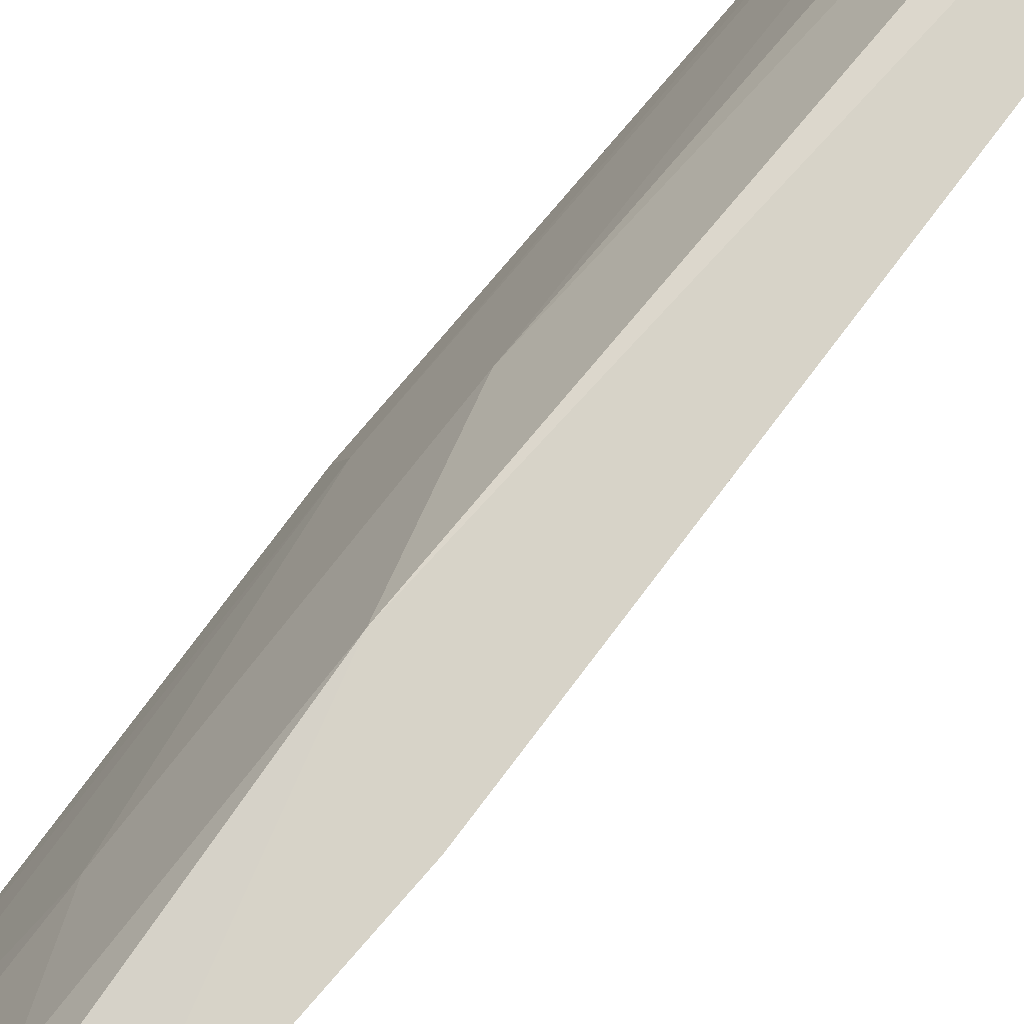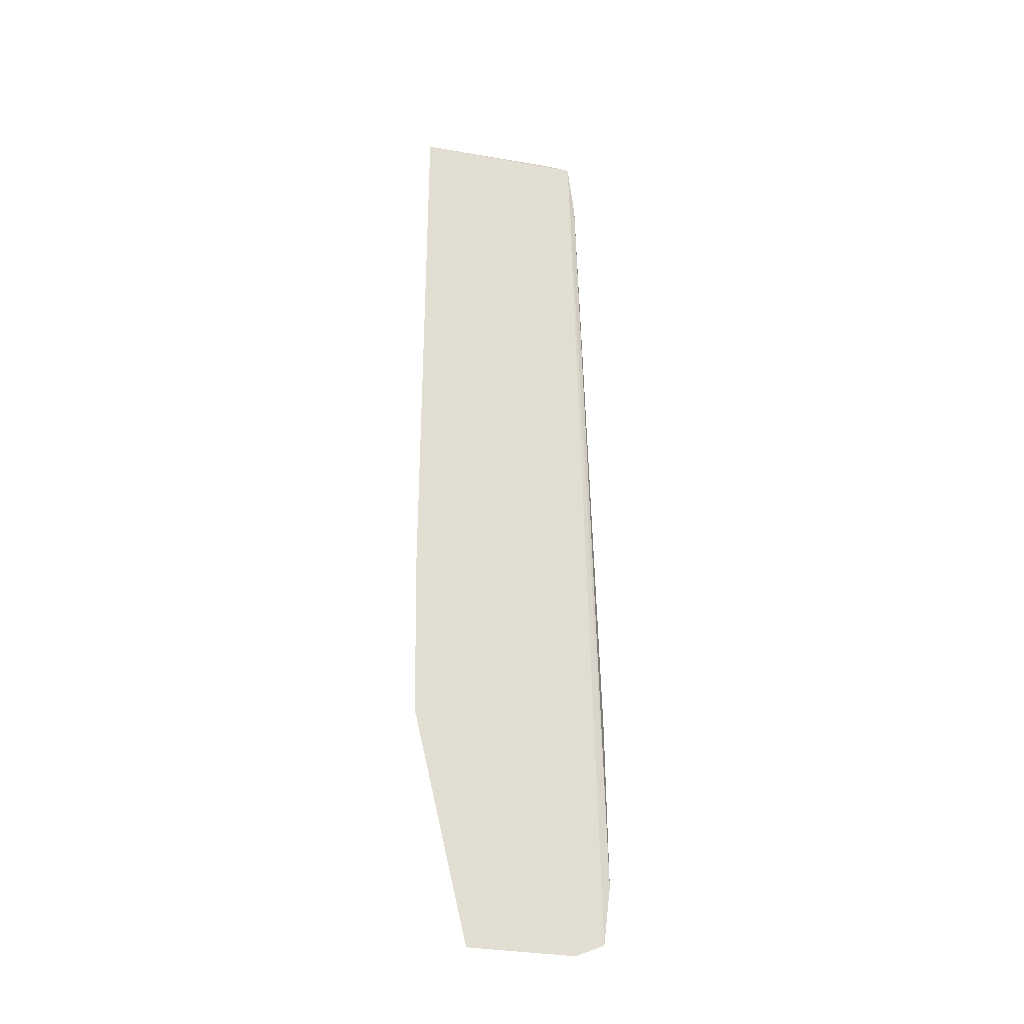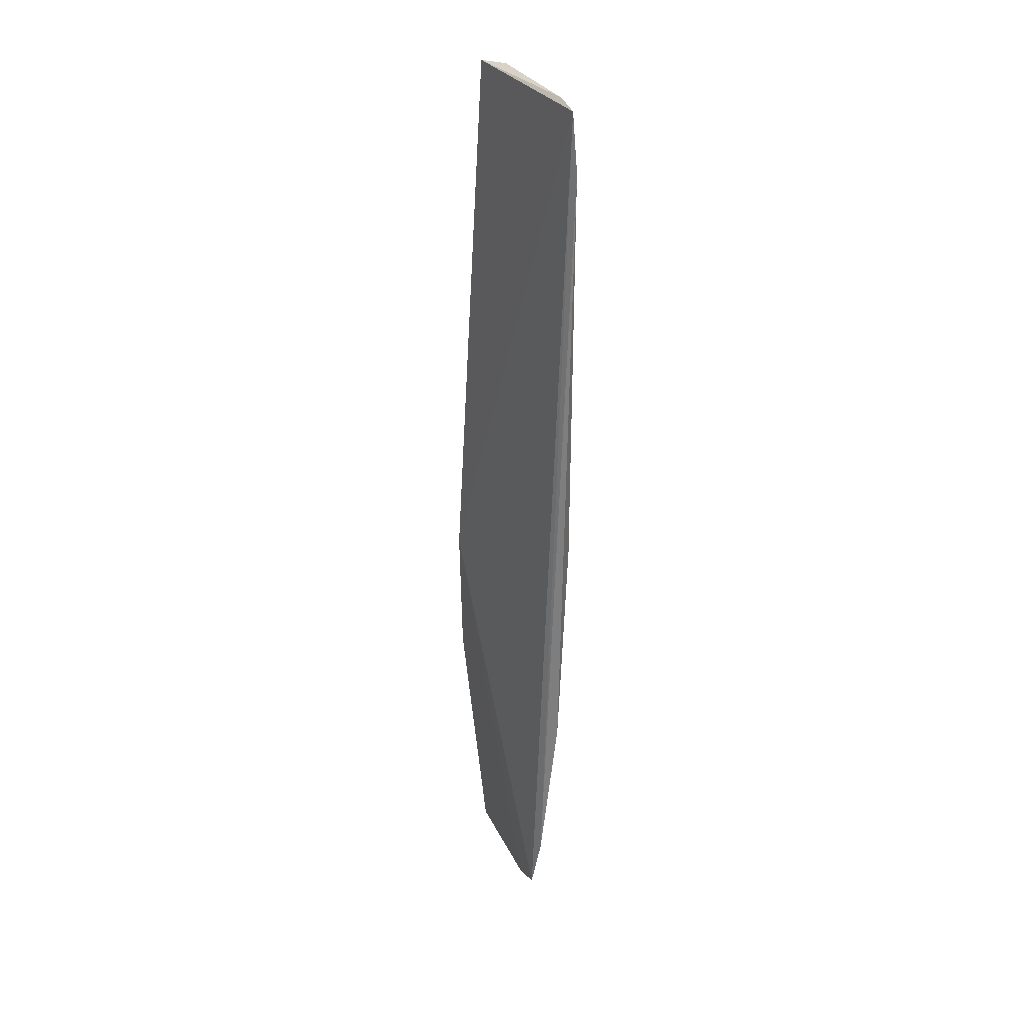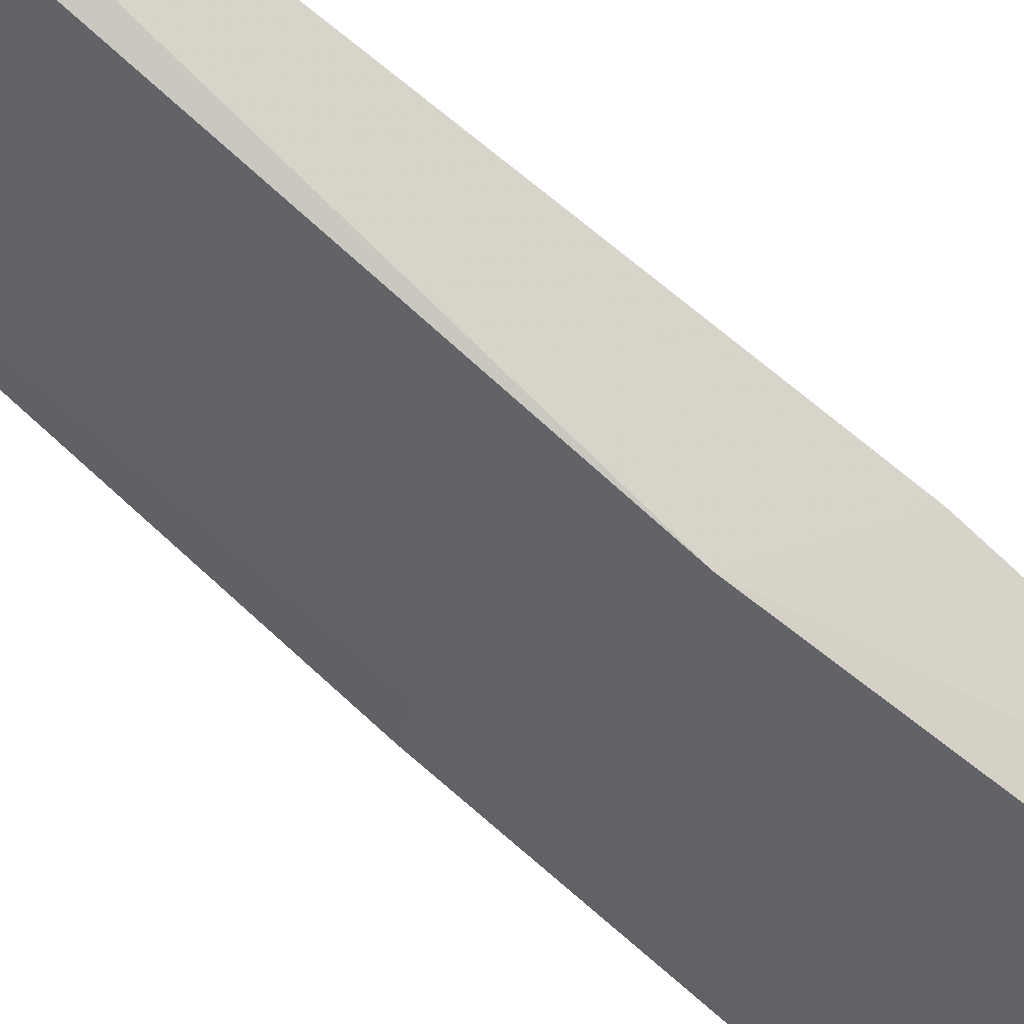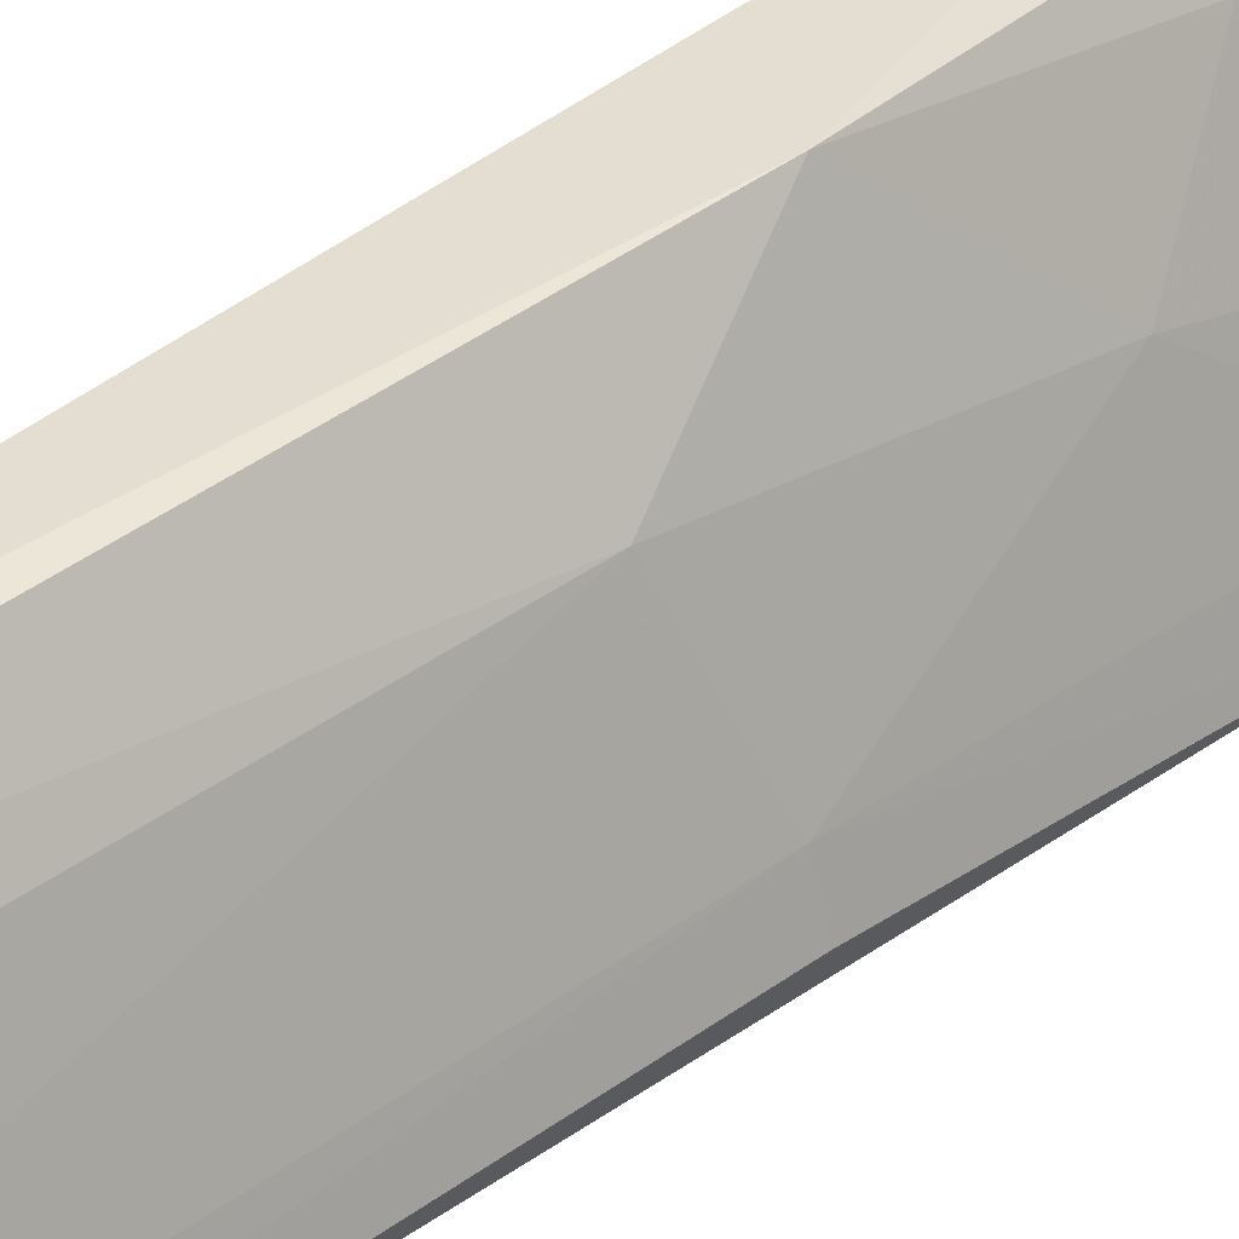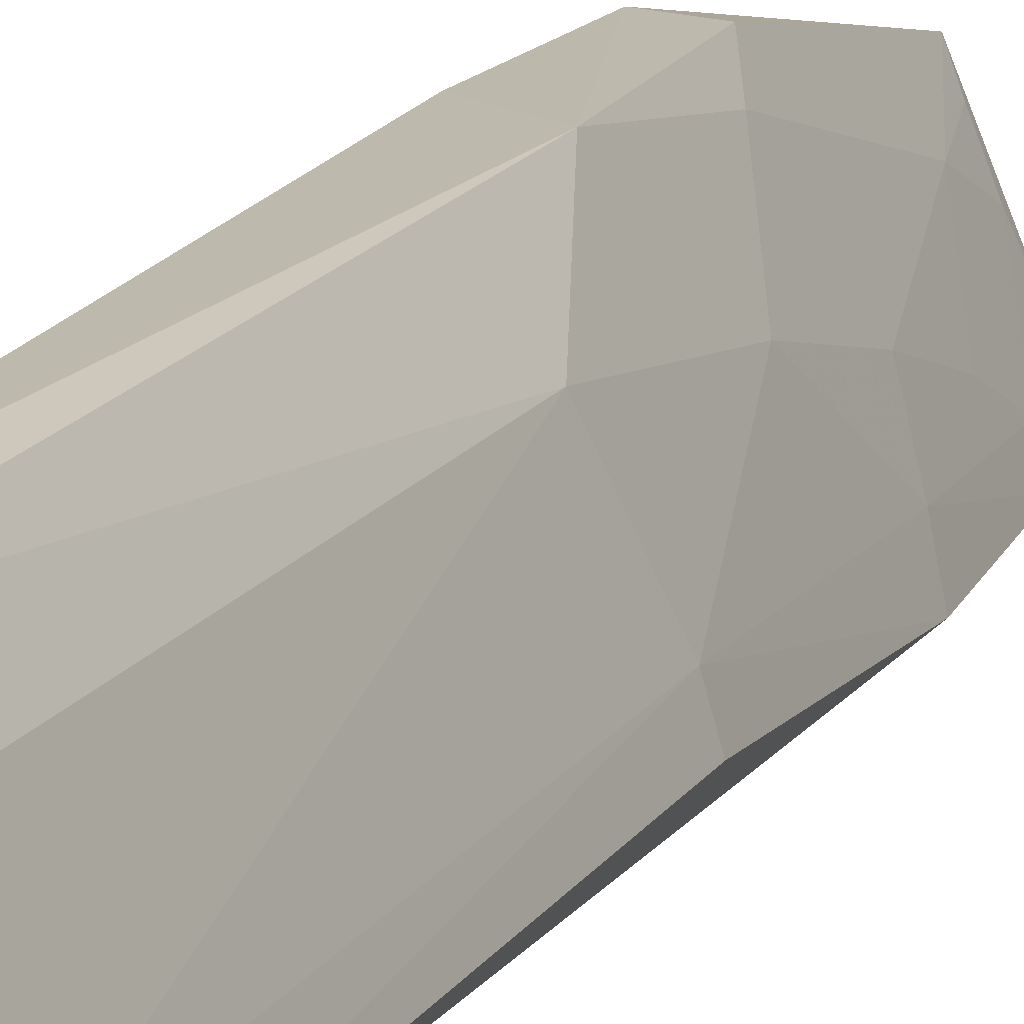
<metadata>
{"format":"obj","ext":"obj","renderer":"f3d","projection":"perspective","resolution":1024,"background":"white","views":[{"elev":76.2,"azim":40.1,"up":"+Z"},{"elev":-23.3,"azim":101.0,"up":"+Y"},{"elev":32.5,"azim":177.9,"up":"+Y"},{"elev":75.8,"azim":-47.6,"up":"+Z"},{"elev":36.4,"azim":-134.6,"up":"+Z"},{"elev":15.4,"azim":-158.8,"up":"+Z"}]}
</metadata>
<code>
v -0.05872 0.03127 0.04554
v -0.05819 -0.07784 0.03917
v -0.06419 -0.07715 0.02432
v -0.06808 0.03128 0.02781
v -0.06116 -0.03078 0.04525
v -0.05508 -0.03447 0.04521
v -0.06151 0.03106 0.04494
v -0.06424 -0.05375 0.03291
v -0.05534 -0.05083 0.04496
v -0.06701 0.03178 0.03087
v -0.0609 -0.07003 0.03597
v -0.06763 -0.02444 0.02998
v -0.06287 -0.07847 0.02743
v -0.05944 -0.05061 0.04477
v -0.06428 -0.04072 0.03628
v -0.06734 -0.05086 0.02429
v -0.06768 0.02458 0.02995
v -0.06445 -0.02117 0.0394
v -0.06111 -0.0766 0.03291
v -0.06444 -0.07019 0.02647
v -0.06104 -0.04722 0.04252
v -0.06851 -0.02446 0.02698
v -0.06531 -0.07031 0.02369
v -0.06616 -0.05204 0.02787
v -0.0643 0.02449 0.03945
v -0.05944 -0.0769 0.03675
v -0.06416 -0.06357 0.02966
v -0.06858 0.02459 0.02704
v -0.06507 0.03107 0.03662
f 6 3 4
f 6 4 1
f 6 1 5
f 7 5 1
f 9 6 5
f 10 7 1
f 10 1 4
f 13 9 2
f 13 3 6
f 13 6 9
f 14 9 5
f 14 2 9
f 17 10 4
f 18 5 7
f 18 17 12
f 18 15 5
f 18 12 15
f 20 3 13
f 20 19 11
f 20 13 19
f 21 8 11
f 21 11 2
f 21 2 14
f 21 15 8
f 21 14 5
f 21 5 15
f 22 16 12
f 23 4 3
f 23 3 20
f 24 15 12
f 24 12 16
f 24 8 15
f 24 23 20
f 24 16 23
f 25 18 7
f 25 17 18
f 26 2 11
f 26 11 19
f 26 19 13
f 26 13 2
f 27 20 11
f 27 11 8
f 27 24 20
f 27 8 24
f 28 16 22
f 28 23 16
f 28 4 23
f 28 17 4
f 28 22 12
f 28 12 17
f 29 25 7
f 29 7 10
f 29 10 17
f 29 17 25

</code>
